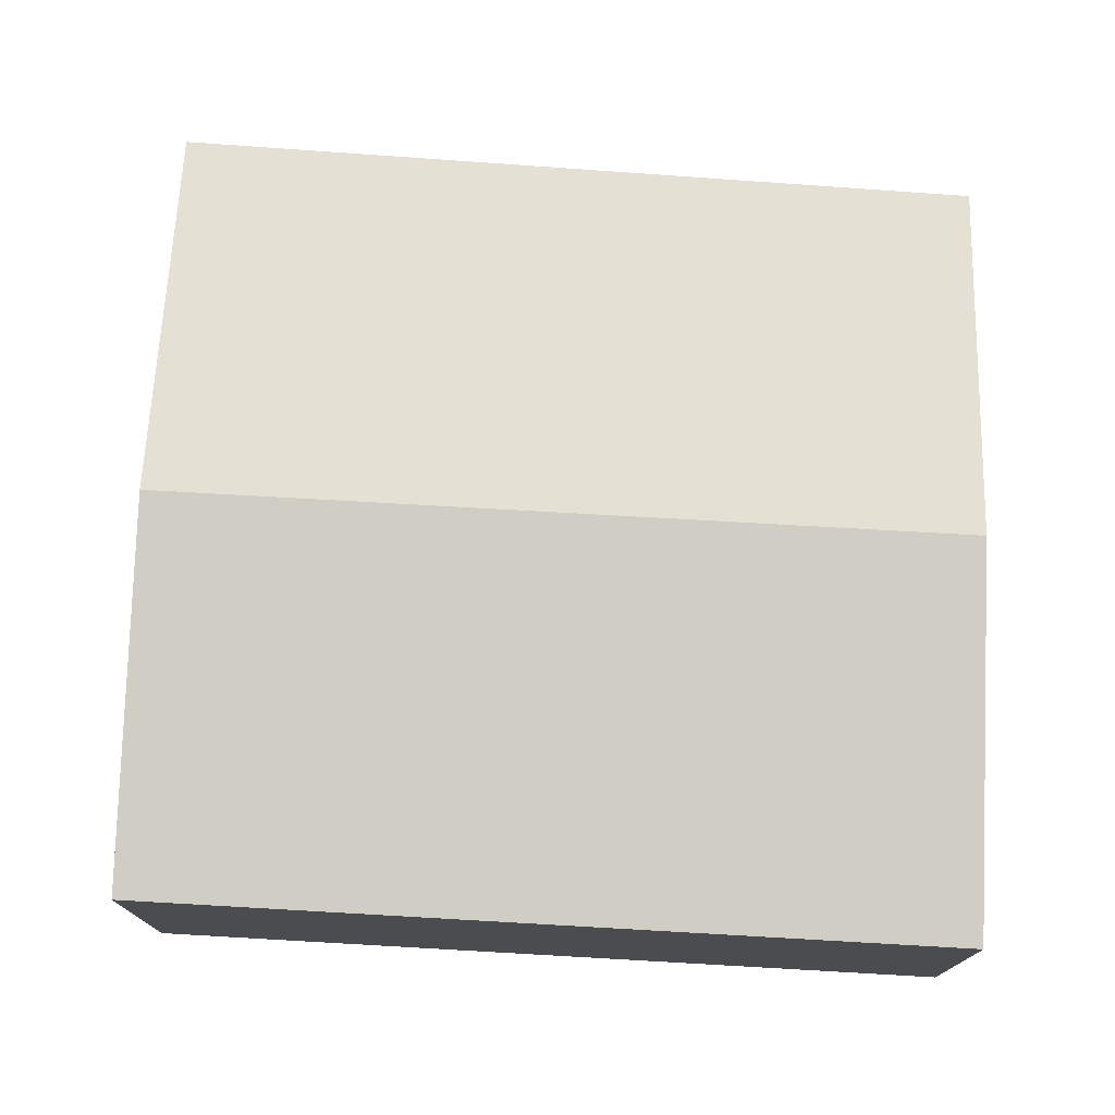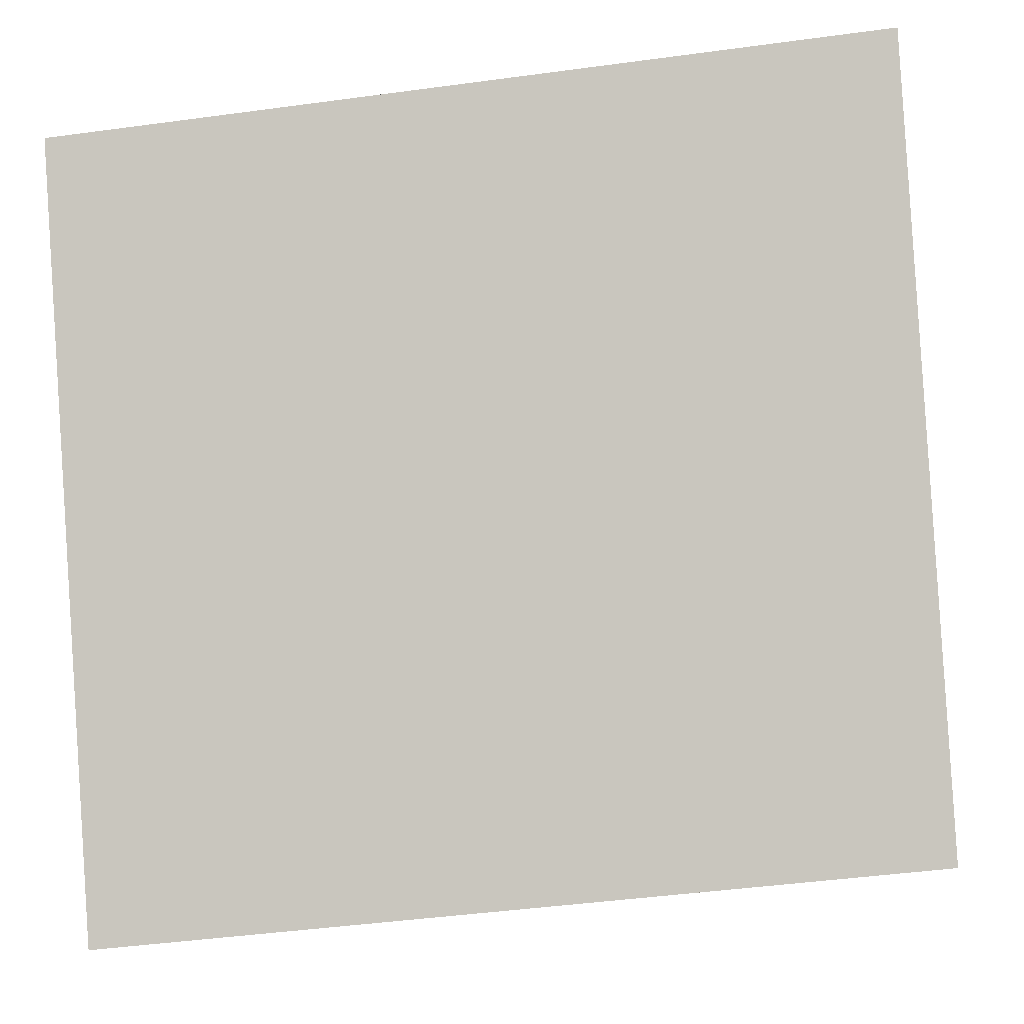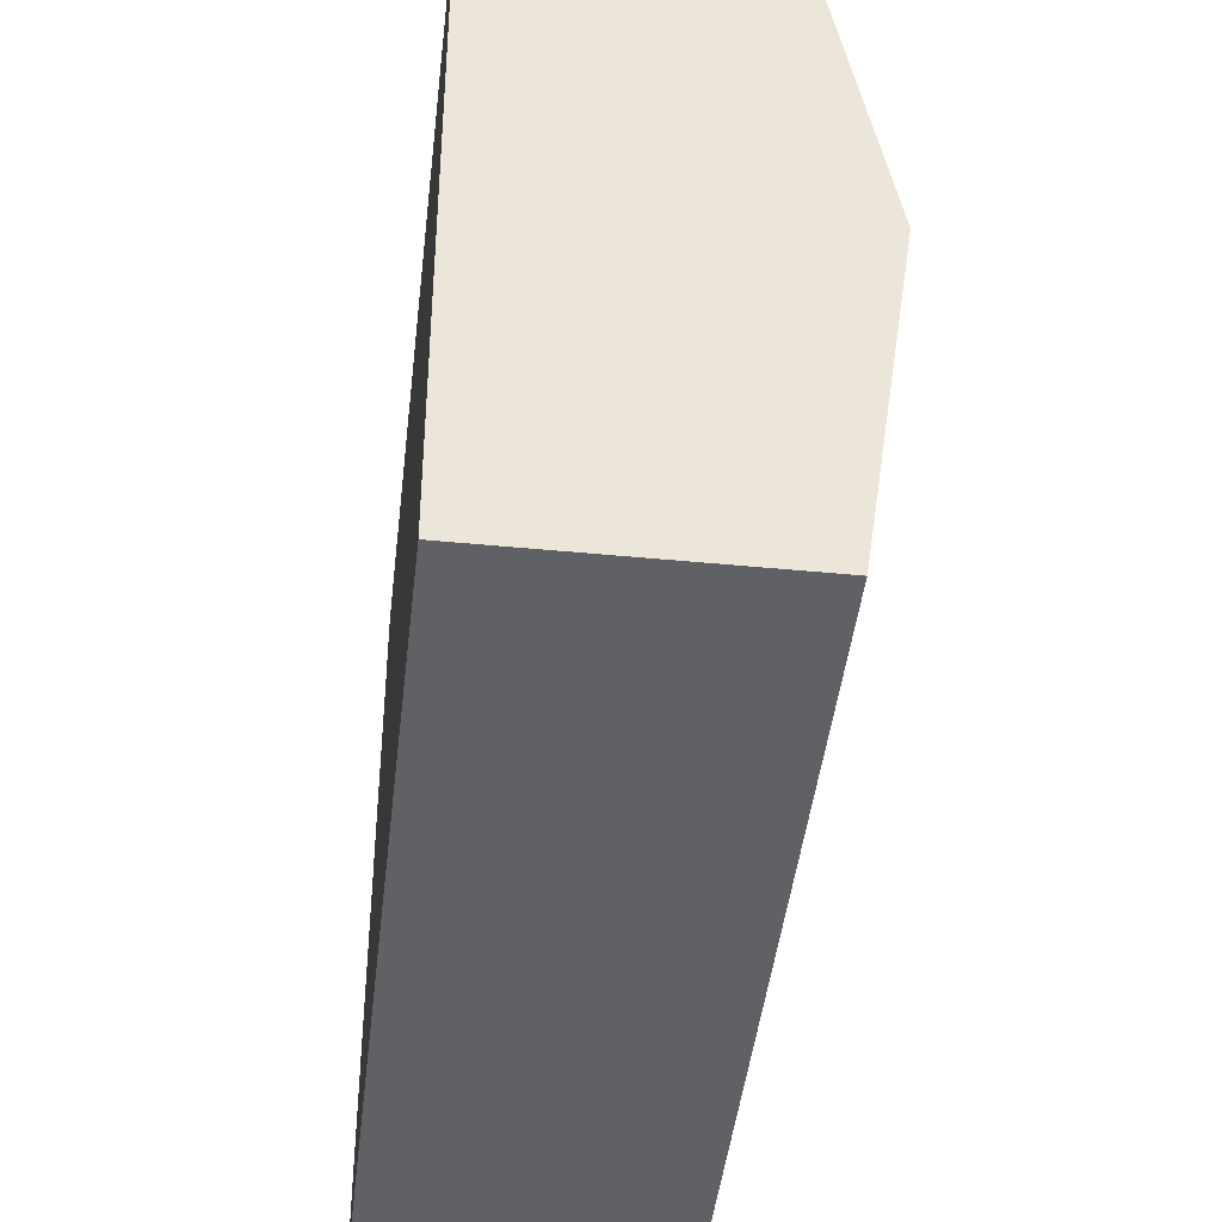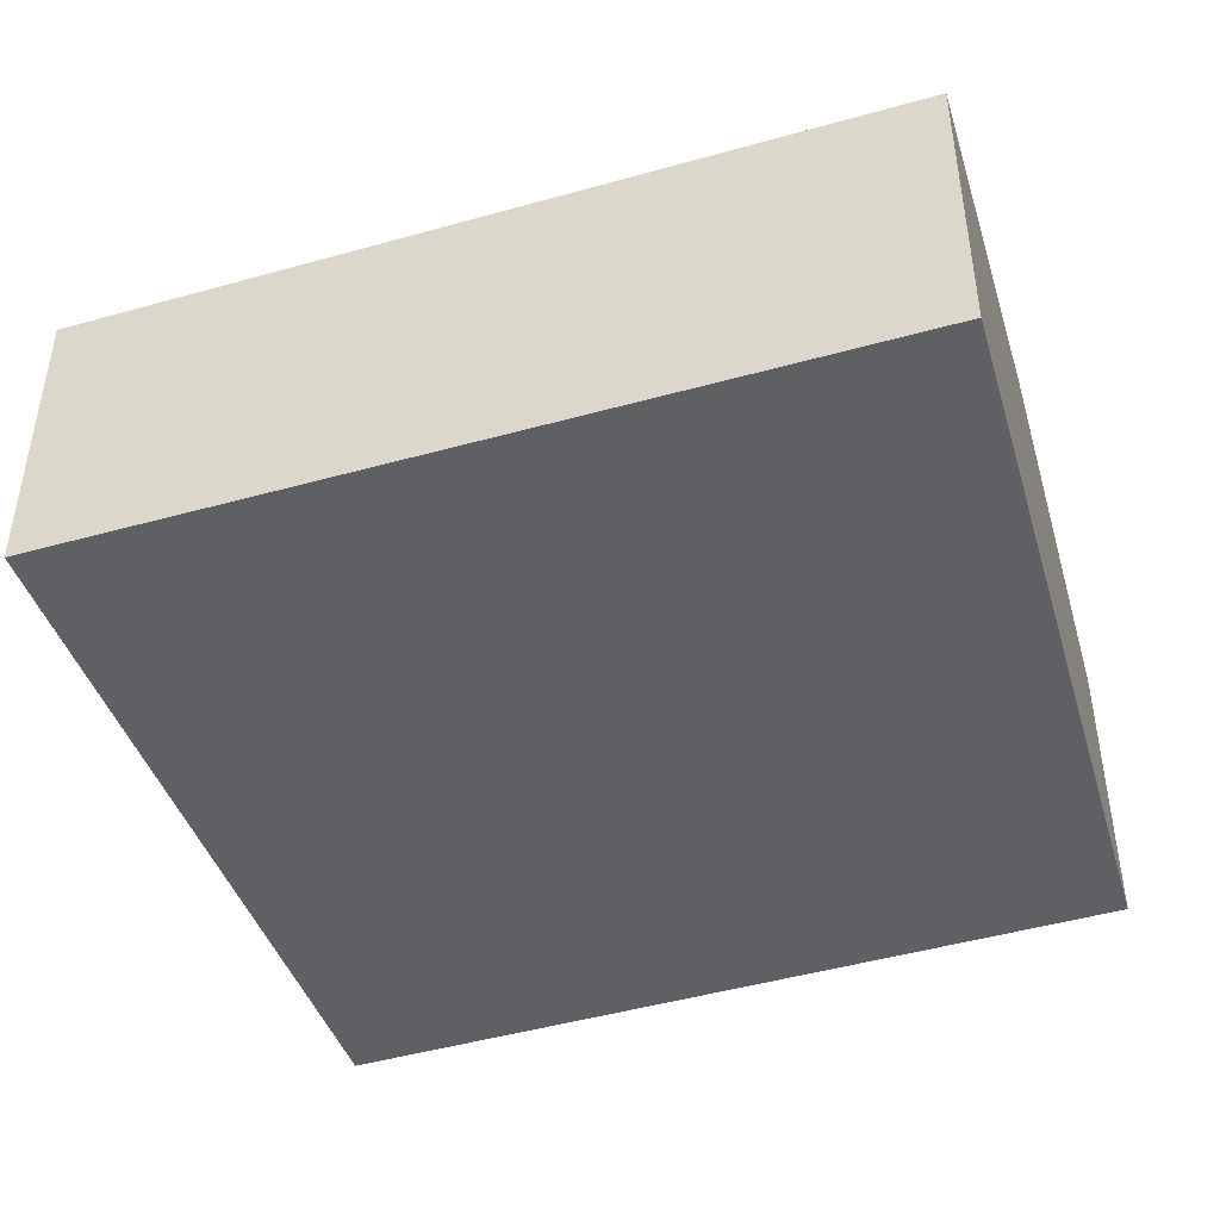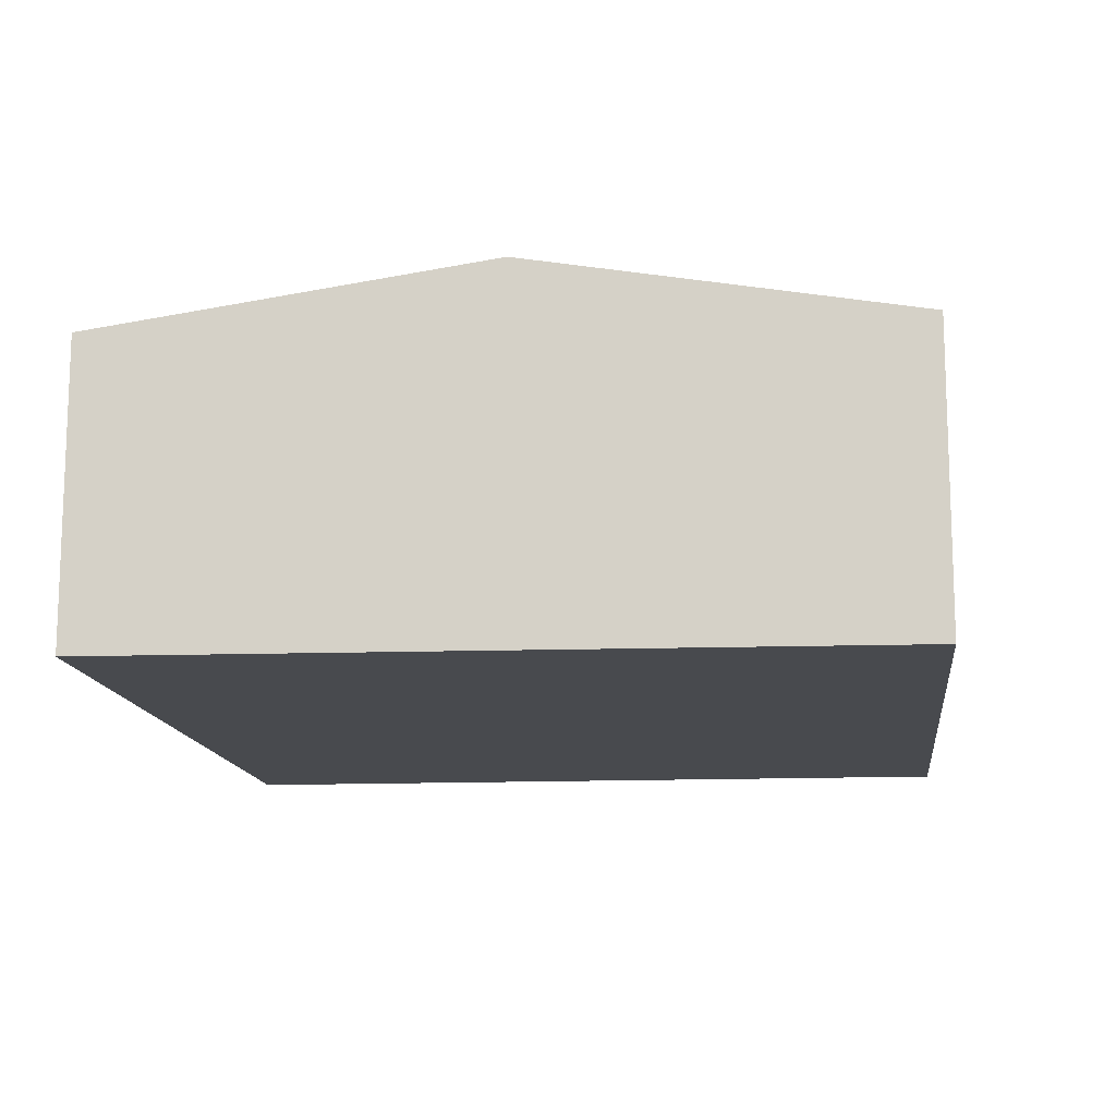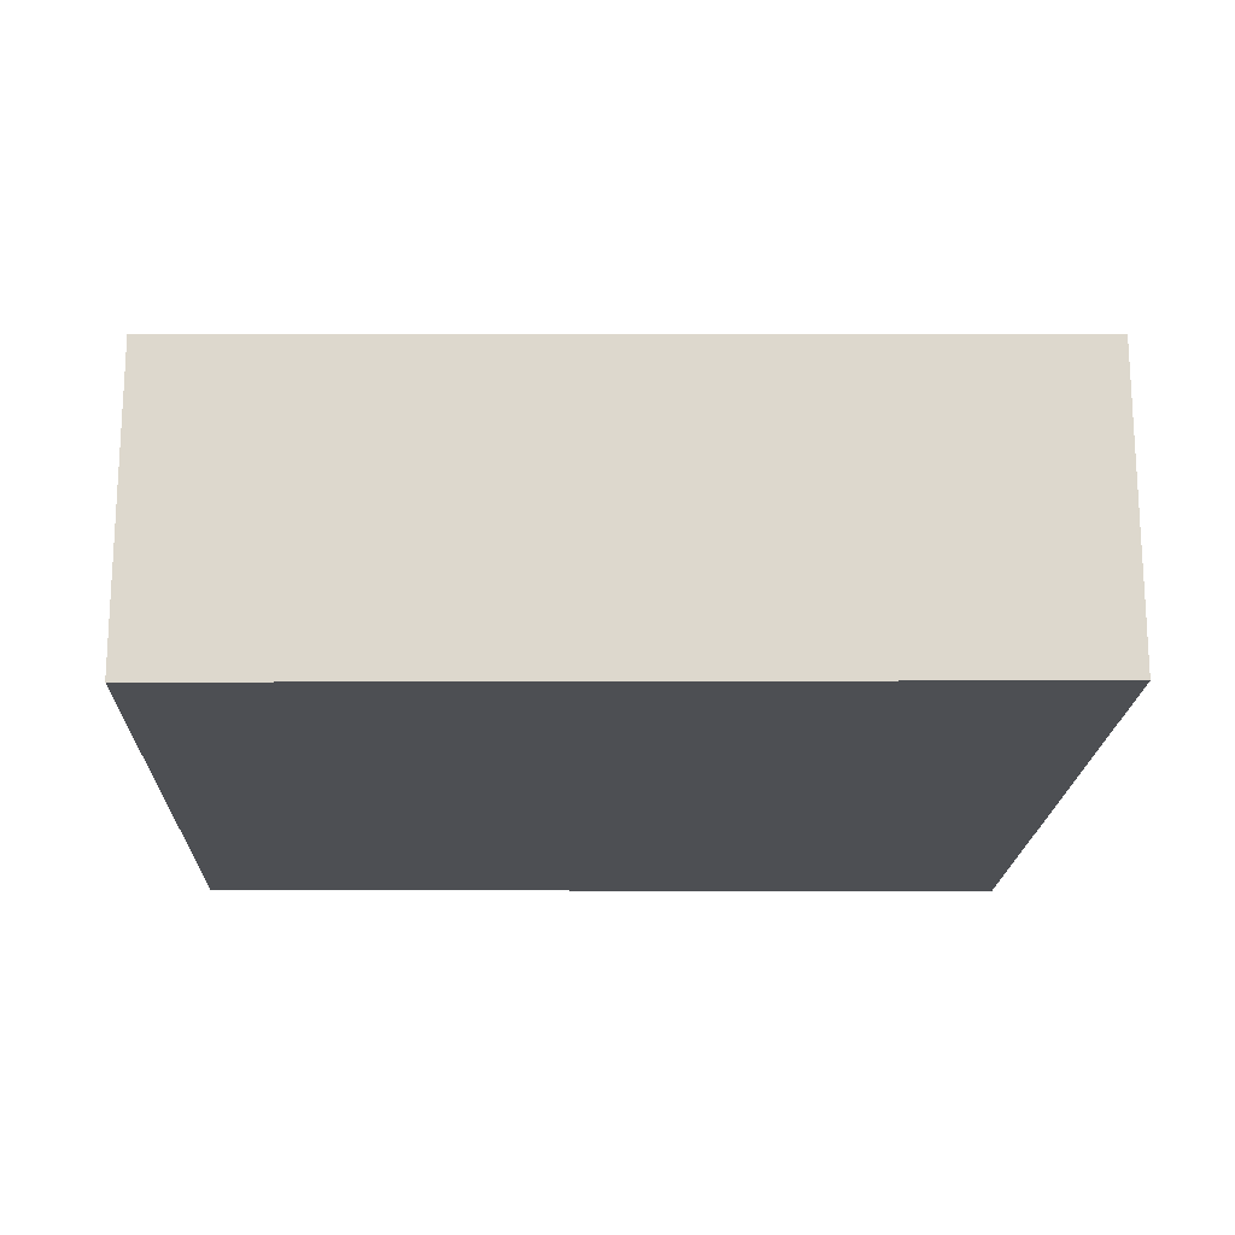
<metadata>
{"format":"obj","ext":"obj","renderer":"f3d","projection":"perspective","resolution":1024,"background":"white","views":[{"elev":74.8,"azim":-1.5,"up":"+Y"},{"elev":-5.6,"azim":9.8,"up":"+Z"},{"elev":-41.9,"azim":83.2,"up":"+Z"},{"elev":-43.9,"azim":13.4,"up":"+Y"},{"elev":-13.2,"azim":91.1,"up":"+Y"},{"elev":-18.0,"azim":174.5,"up":"+Y"}]}
</metadata>
<code>
v  5.068 1.726 -4.094
v  0.171 2.074 -2.269
v  4.948 2.074 -1.873
v  0.345 1.711 -4.581
v  0 1.718 1.052e-16
v  4.825 1.718 0.4
v  4.825 -2.449e-17 0.4
v  4.948 1.147e-16 -1.873
v  5.068 2.507e-16 -4.094
v  0.345 2.805e-16 -4.581
v  0.171 1.389e-16 -2.269
v  0 0 0
g defaultobject
f 1 2 3
f 2 1 4
f 5 3 2
f 3 5 6
f 7 3 6
f 3 7 8
f 3 8 1
f 1 8 9
f 9 4 1
f 4 9 10
f 10 2 4
f 2 10 11
f 2 11 5
f 5 11 12
f 12 6 5
f 6 12 7
f 8 10 9
f 10 8 7
f 10 7 11
f 11 7 12

</code>
